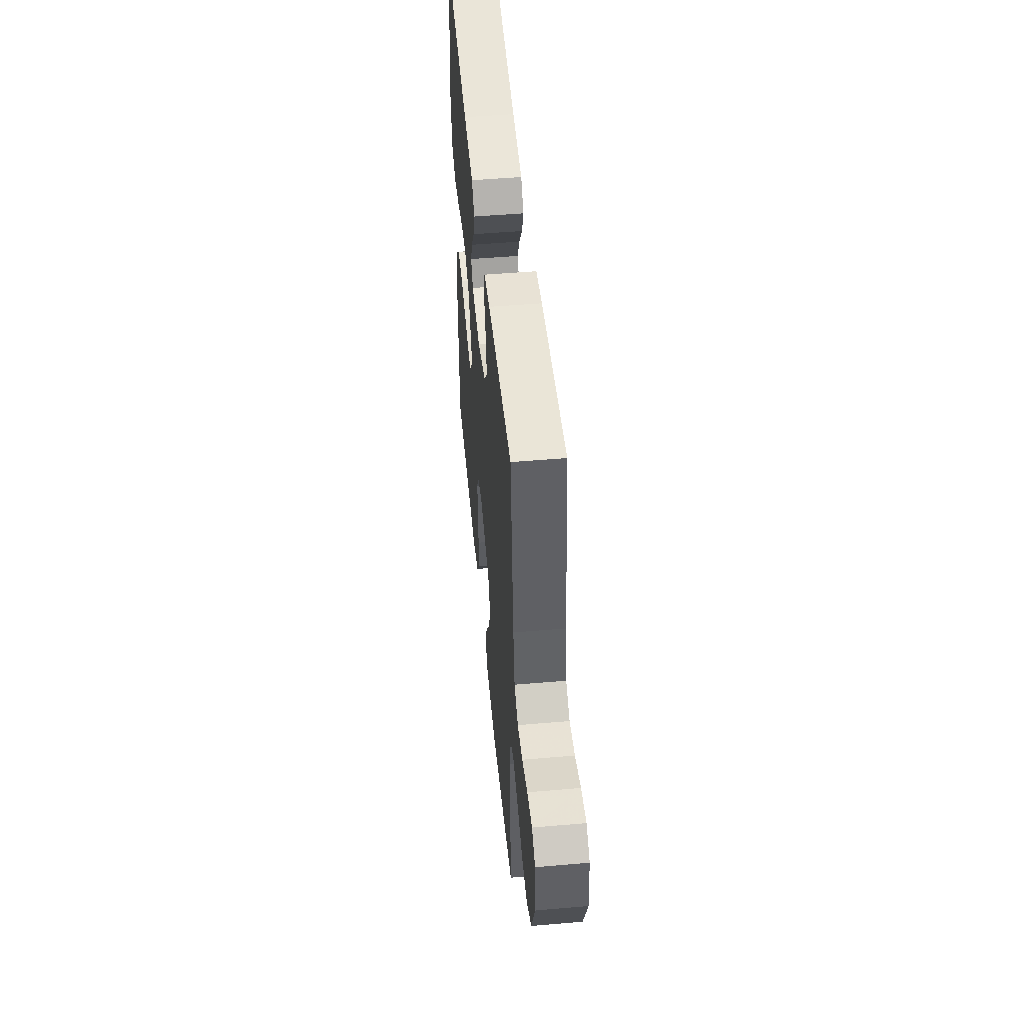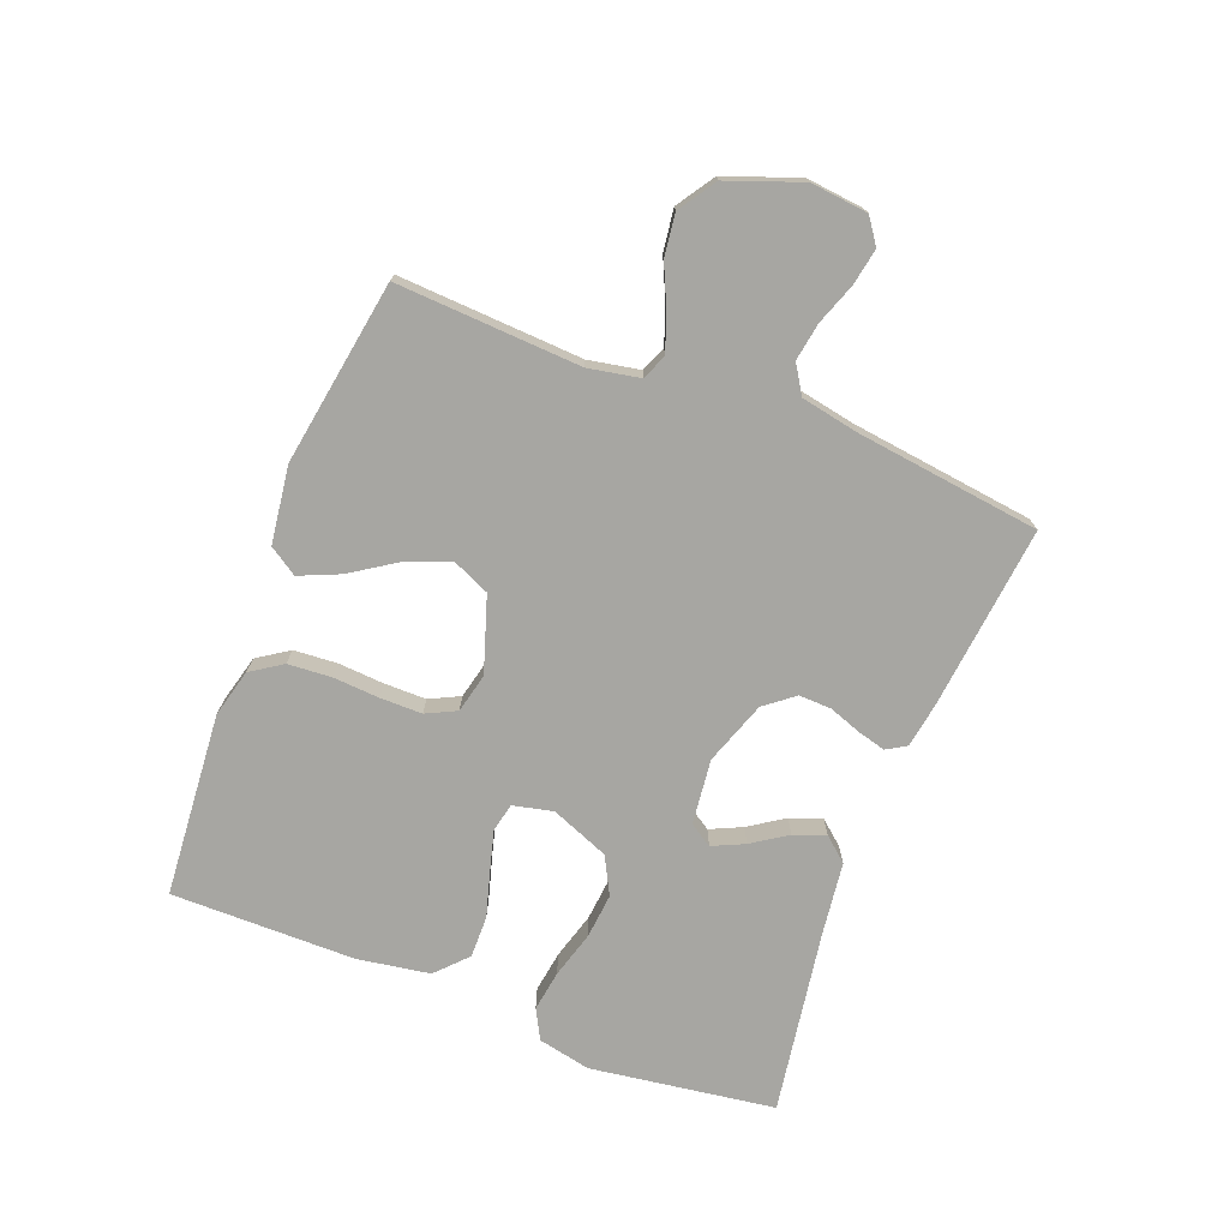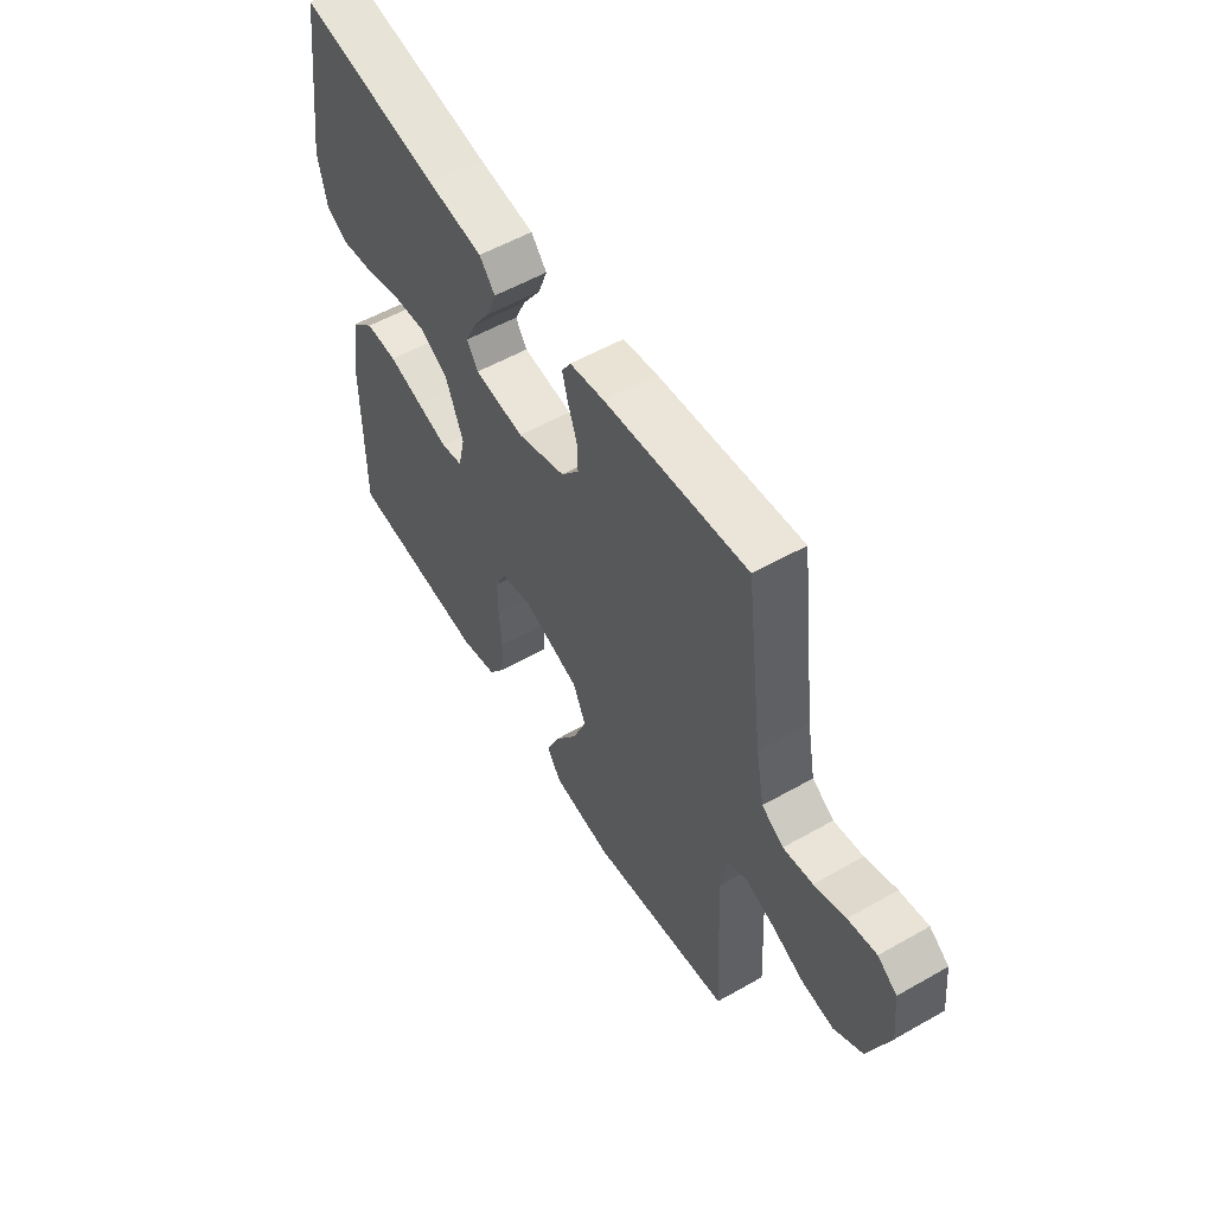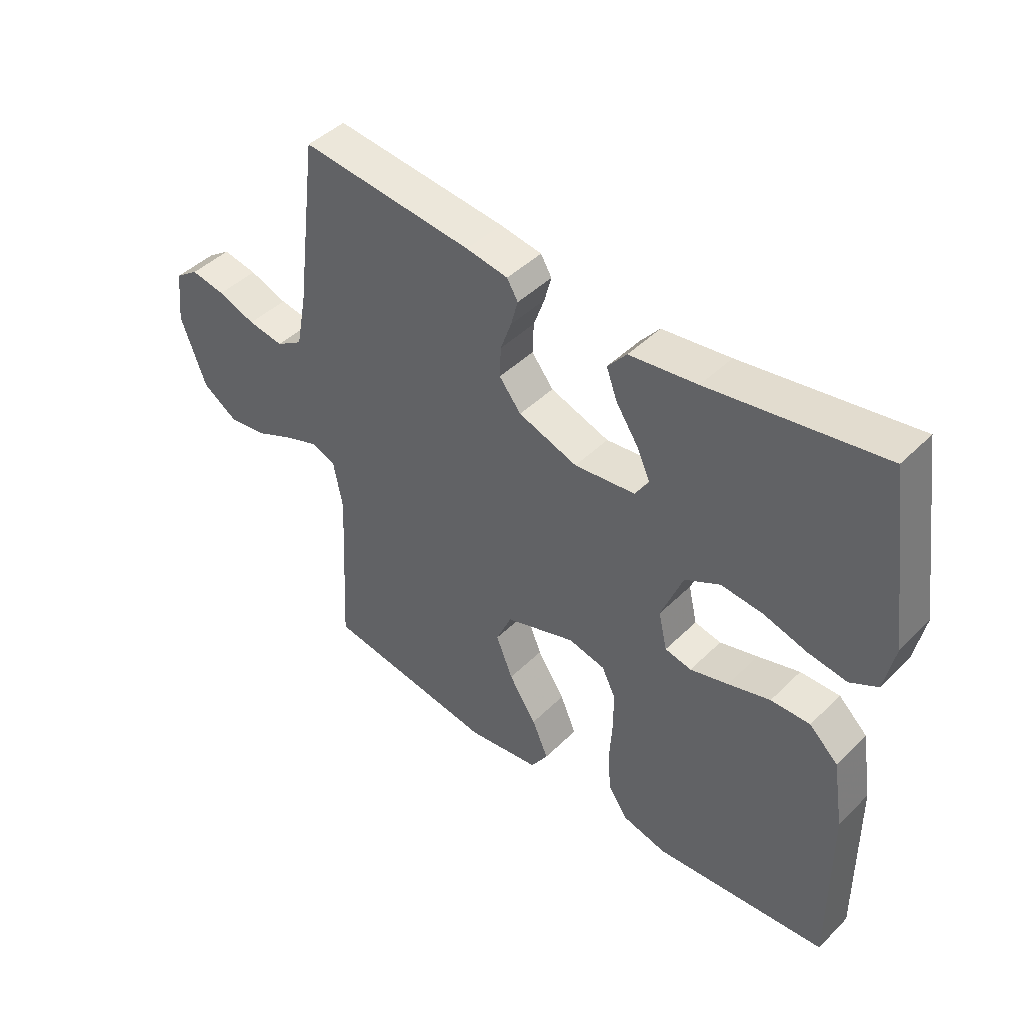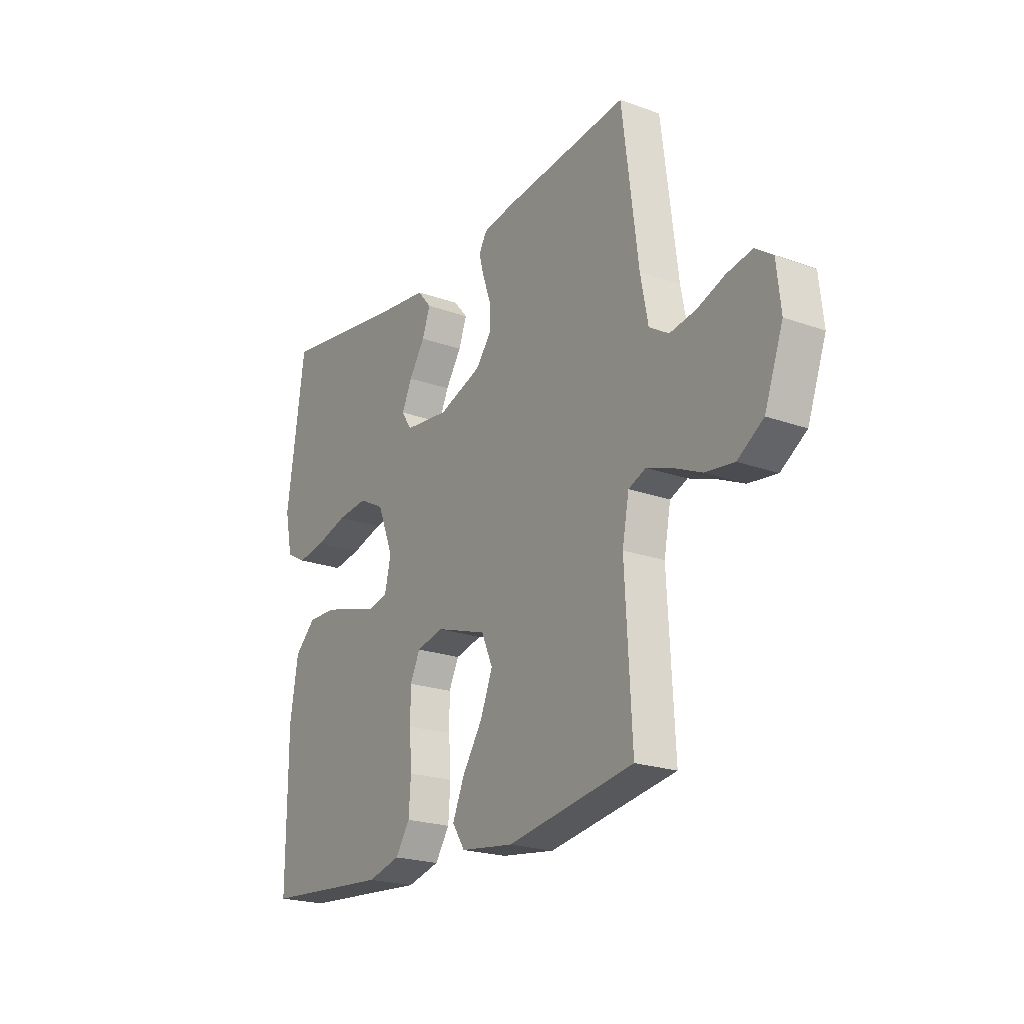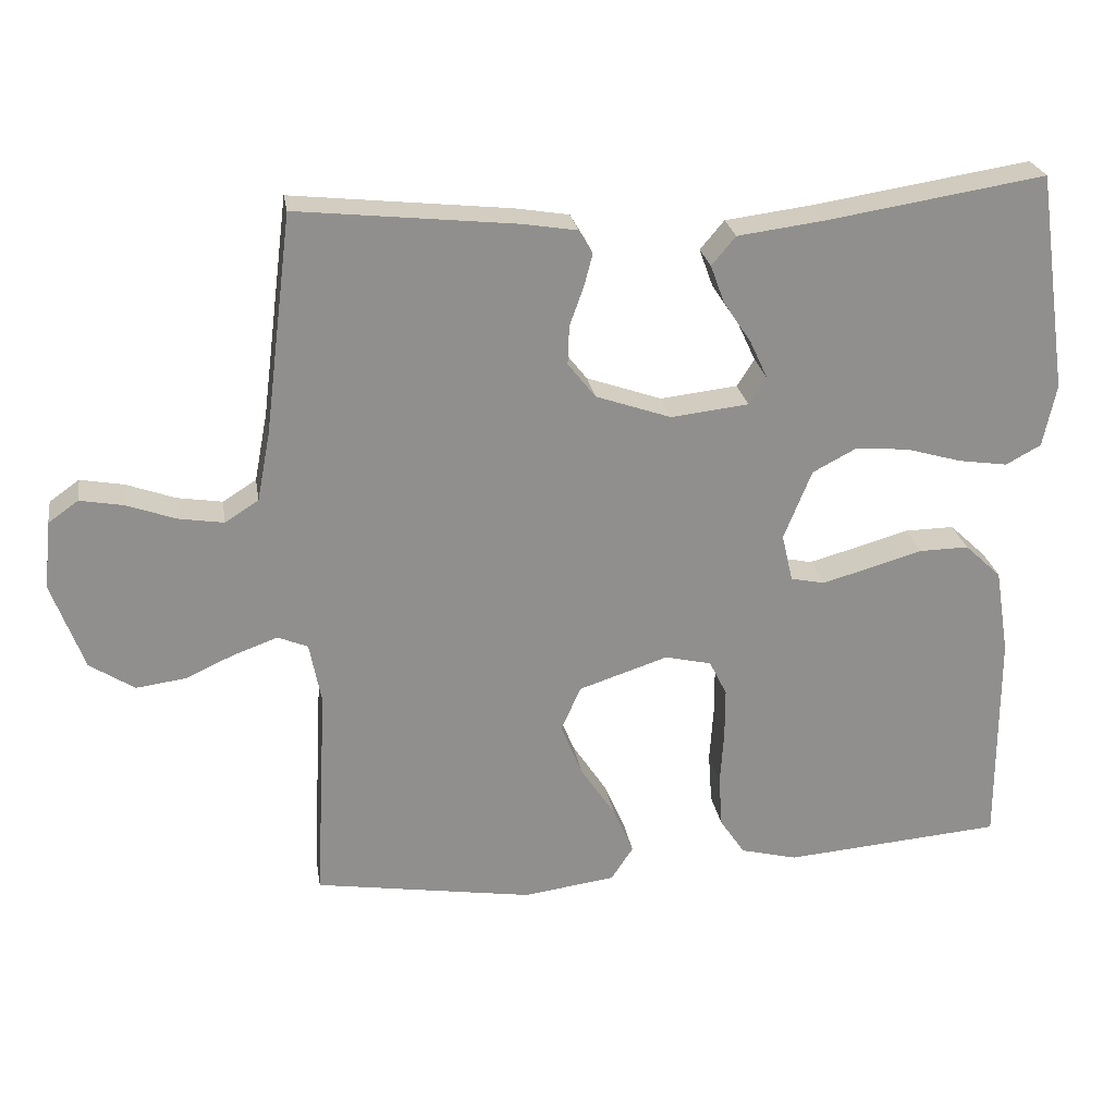
<metadata>
{"format":"obj","ext":"obj","renderer":"f3d","projection":"perspective","resolution":1024,"background":"white","views":[{"elev":50.5,"azim":-95.4,"up":"+Z"},{"elev":-74.0,"azim":-111.2,"up":"+Y"},{"elev":55.4,"azim":-120.9,"up":"+Z"},{"elev":44.3,"azim":41.3,"up":"+Z"},{"elev":-21.7,"azim":-122.4,"up":"+Z"},{"elev":25.0,"azim":-9.2,"up":"+Z"}]}
</metadata>
<code>
v -0.5 0.07 -0.5
v -0.484 0.07 -0.2
v -0.5 0.07 -0.116
v -0.541 0.07 -0.099
v -0.6 0.07 -0.12
v -0.668 0.07 -0.151
v -0.736 0.07 -0.16
v -0.797 0.07 -0.12
v -0.841 0.07 0
v -0.831 0.07 0.093
v -0.79 0.07 0.122
v -0.73 0.07 0.111
v -0.664 0.07 0.087
v -0.602 0.07 0.077
v -0.556 0.07 0.106
v -0.538 0.07 0.2
v -0.5 0.07 0.5
v -0.2 0.07 0.468
v -0.127 0.07 0.456
v -0.108 0.07 0.424
v -0.12 0.07 0.379
v -0.139 0.07 0.326
v -0.141 0.07 0.273
v -0.103 0.07 0.225
v 0 0.07 0.189
v 0.106 0.07 0.201
v 0.13 0.07 0.238
v 0.106 0.07 0.29
v 0.068 0.07 0.347
v 0.049 0.07 0.399
v 0.082 0.07 0.438
v 0.2 0.07 0.453
v 0.5 0.07 0.5
v 0.543 0.07 0.2
v 0.525 0.07 0.114
v 0.477 0.07 0.088
v 0.41 0.07 0.098
v 0.334 0.07 0.12
v 0.261 0.07 0.127
v 0.2 0.07 0.095
v 0.162 0.07 0
v 0.177 0.07 -0.065
v 0.223 0.07 -0.075
v 0.289 0.07 -0.057
v 0.362 0.07 -0.036
v 0.43 0.07 -0.035
v 0.48 0.07 -0.082
v 0.499 0.07 -0.2
v 0.5 0.07 -0.5
v 0.2 0.07 -0.524
v 0.122 0.07 -0.504
v 0.088 0.07 -0.453
v 0.083 0.07 -0.382
v 0.088 0.07 -0.307
v 0.088 0.07 -0.238
v 0.064 0.07 -0.189
v 0 0.07 -0.174
v -0.122 0.07 -0.214
v -0.149 0.07 -0.275
v -0.12 0.07 -0.347
v -0.072 0.07 -0.42
v -0.044 0.07 -0.485
v -0.074 0.07 -0.531
v -0.2 0.07 -0.548
v -0.5 0 -0.5
v -0.484 0 -0.2
v -0.5 0 -0.116
v -0.541 0 -0.099
v -0.6 0 -0.12
v -0.668 0 -0.151
v -0.736 0 -0.16
v -0.797 0 -0.12
v -0.841 0 0
v -0.831 0 0.093
v -0.79 0 0.122
v -0.73 0 0.111
v -0.664 0 0.087
v -0.602 0 0.077
v -0.556 0 0.106
v -0.538 0 0.2
v -0.5 0 0.5
v -0.2 0 0.468
v -0.127 0 0.456
v -0.108 0 0.424
v -0.12 0 0.379
v -0.139 0 0.326
v -0.141 0 0.273
v -0.103 0 0.225
v 0 0 0.189
v 0.106 0 0.201
v 0.13 0 0.238
v 0.106 0 0.29
v 0.068 0 0.347
v 0.049 0 0.399
v 0.082 0 0.438
v 0.2 0 0.453
v 0.5 0 0.5
v 0.543 0 0.2
v 0.525 0 0.114
v 0.477 0 0.088
v 0.41 0 0.098
v 0.334 0 0.12
v 0.261 0 0.127
v 0.2 0 0.095
v 0.162 0 0
v 0.177 0 -0.065
v 0.223 0 -0.075
v 0.289 0 -0.057
v 0.362 0 -0.036
v 0.43 0 -0.035
v 0.48 0 -0.082
v 0.499 0 -0.2
v 0.5 0 -0.5
v 0.2 0 -0.524
v 0.122 0 -0.504
v 0.088 0 -0.453
v 0.083 0 -0.382
v 0.088 0 -0.307
v 0.088 0 -0.238
v 0.064 0 -0.189
v 0 0 -0.174
v -0.122 0 -0.214
v -0.149 0 -0.275
v -0.12 0 -0.347
v -0.072 0 -0.42
v -0.044 0 -0.485
v -0.074 0 -0.531
v -0.2 0 -0.548
f 64 1 2
f 63 64 2
f 62 63 2
f 61 62 2
f 60 61 2
f 59 60 2 3
f 58 59 3
f 57 58 3 4
f 52 53 54
f 51 52 54
f 50 51 54
f 49 50 54
f 48 49 54
f 47 48 54
f 46 47 54
f 45 46 54
f 44 45 54
f 43 44 54 55
f 42 43 55 56
f 36 37 38
f 35 36 38
f 34 35 38
f 33 34 38
f 32 33 38
f 32 38 39
f 31 32 39
f 30 31 39
f 29 30 39
f 28 29 39
f 27 28 39 40
f 20 21 22
f 19 20 22
f 18 19 22
f 17 18 22
f 16 17 22
f 15 16 22 23
f 14 15 23 24
f 11 12 13
f 10 11 13
f 9 10 13
f 8 9 13
f 7 8 13
f 6 7 13
f 5 6 13
f 4 5 13 14
f 14 24 25
f 4 14 25
f 57 4 25
f 57 25 26
f 56 57 26
f 42 56 26
f 41 42 26
f 26 27 40 41
f 66 65 128
f 66 128 127
f 66 127 126
f 66 126 125
f 66 125 124
f 67 66 124 123
f 67 123 122
f 68 67 122 121
f 118 117 116
f 118 116 115
f 118 115 114
f 118 114 113
f 118 113 112
f 118 112 111
f 118 111 110
f 118 110 109
f 118 109 108
f 119 118 108 107
f 120 119 107 106
f 102 101 100
f 102 100 99
f 102 99 98
f 102 98 97
f 102 97 96
f 103 102 96
f 103 96 95
f 103 95 94
f 103 94 93
f 103 93 92
f 104 103 92 91
f 86 85 84
f 86 84 83
f 86 83 82
f 86 82 81
f 86 81 80
f 87 86 80 79
f 88 87 79 78
f 77 76 75
f 77 75 74
f 77 74 73
f 77 73 72
f 77 72 71
f 77 71 70
f 77 70 69
f 78 77 69 68
f 89 88 78
f 89 78 68
f 89 68 121
f 90 89 121
f 90 121 120
f 90 120 106
f 90 106 105
f 105 104 91 90
f 1 65 66 2
f 2 66 67 3
f 3 67 68 4
f 4 68 69 5
f 5 69 70 6
f 6 70 71 7
f 7 71 72 8
f 8 72 73 9
f 9 73 74 10
f 10 74 75 11
f 11 75 76 12
f 12 76 77 13
f 13 77 78 14
f 14 78 79 15
f 15 79 80 16
f 16 80 81 17
f 17 81 82 18
f 18 82 83 19
f 19 83 84 20
f 20 84 85 21
f 21 85 86 22
f 22 86 87 23
f 23 87 88 24
f 24 88 89 25
f 25 89 90 26
f 26 90 91 27
f 27 91 92 28
f 28 92 93 29
f 29 93 94 30
f 30 94 95 31
f 31 95 96 32
f 32 96 97 33
f 33 97 98 34
f 34 98 99 35
f 35 99 100 36
f 36 100 101 37
f 37 101 102 38
f 38 102 103 39
f 39 103 104 40
f 40 104 105 41
f 41 105 106 42
f 42 106 107 43
f 43 107 108 44
f 44 108 109 45
f 45 109 110 46
f 46 110 111 47
f 47 111 112 48
f 48 112 113 49
f 49 113 114 50
f 50 114 115 51
f 51 115 116 52
f 52 116 117 53
f 53 117 118 54
f 54 118 119 55
f 55 119 120 56
f 56 120 121 57
f 57 121 122 58
f 58 122 123 59
f 59 123 124 60
f 60 124 125 61
f 61 125 126 62
f 62 126 127 63
f 63 127 128 64
f 64 128 65 1

</code>
